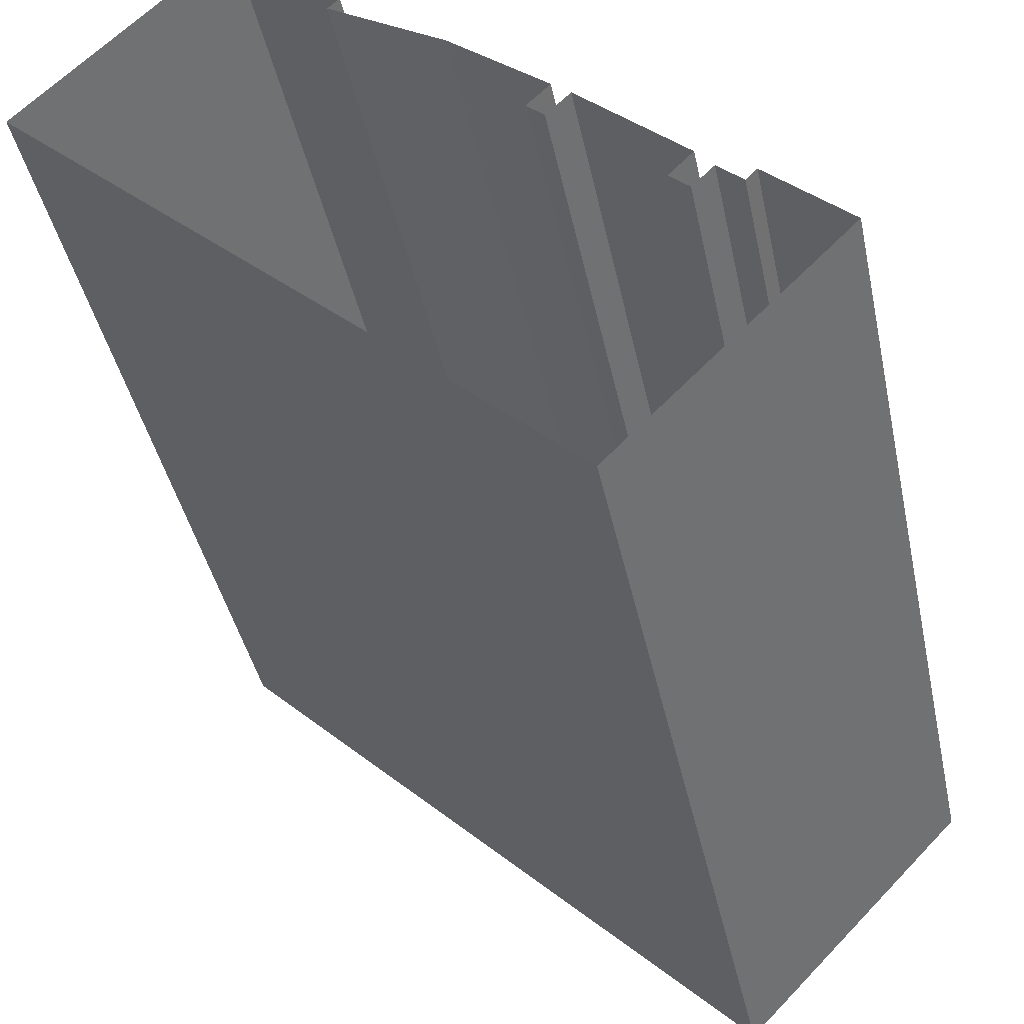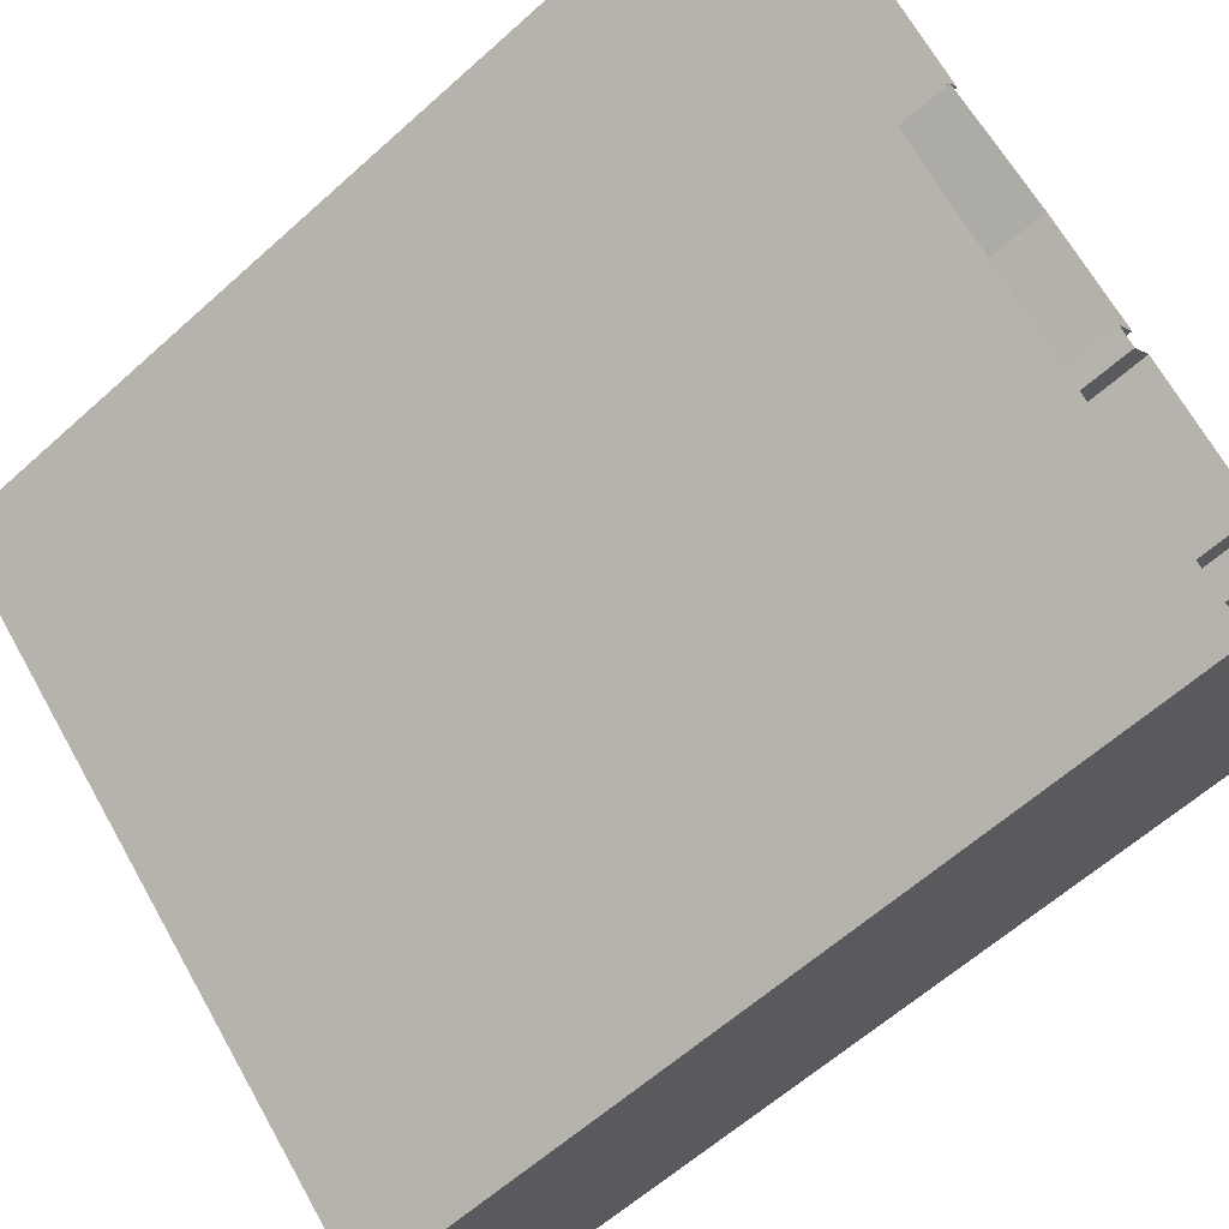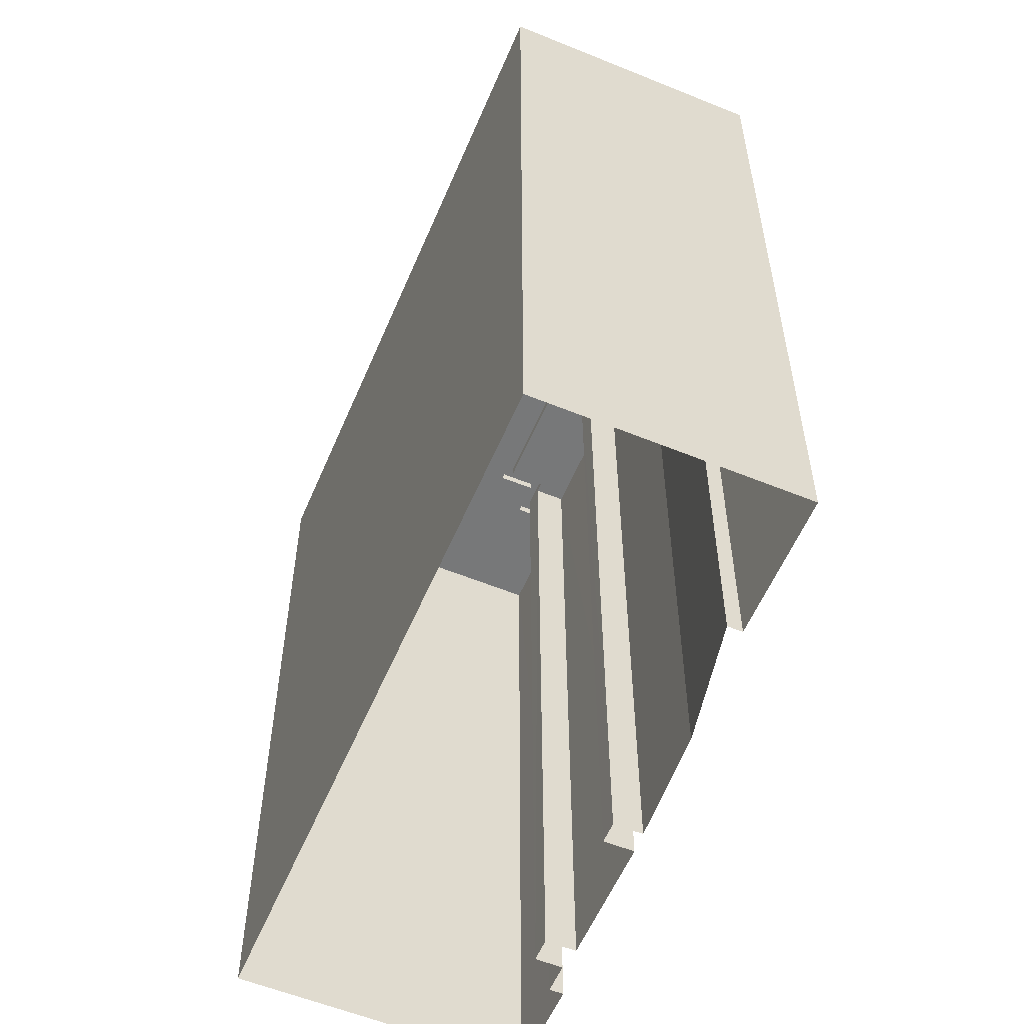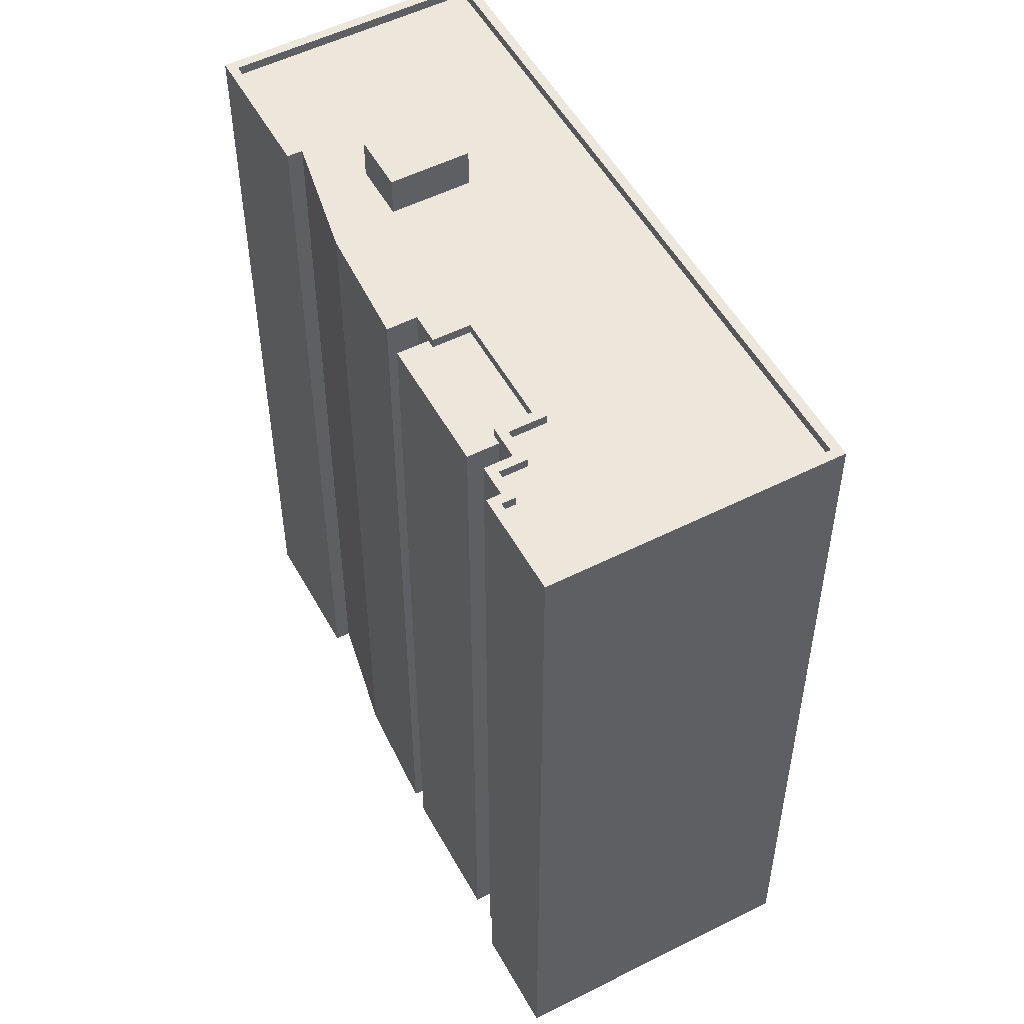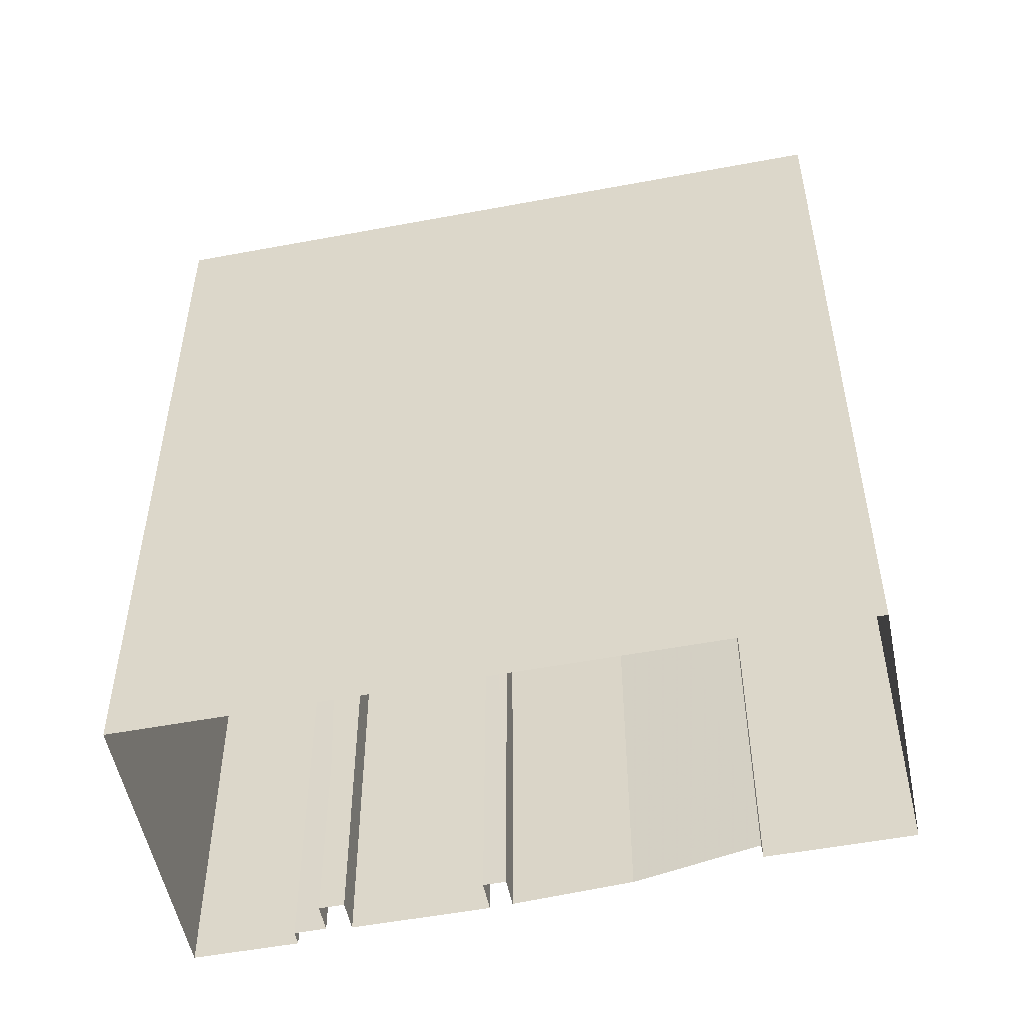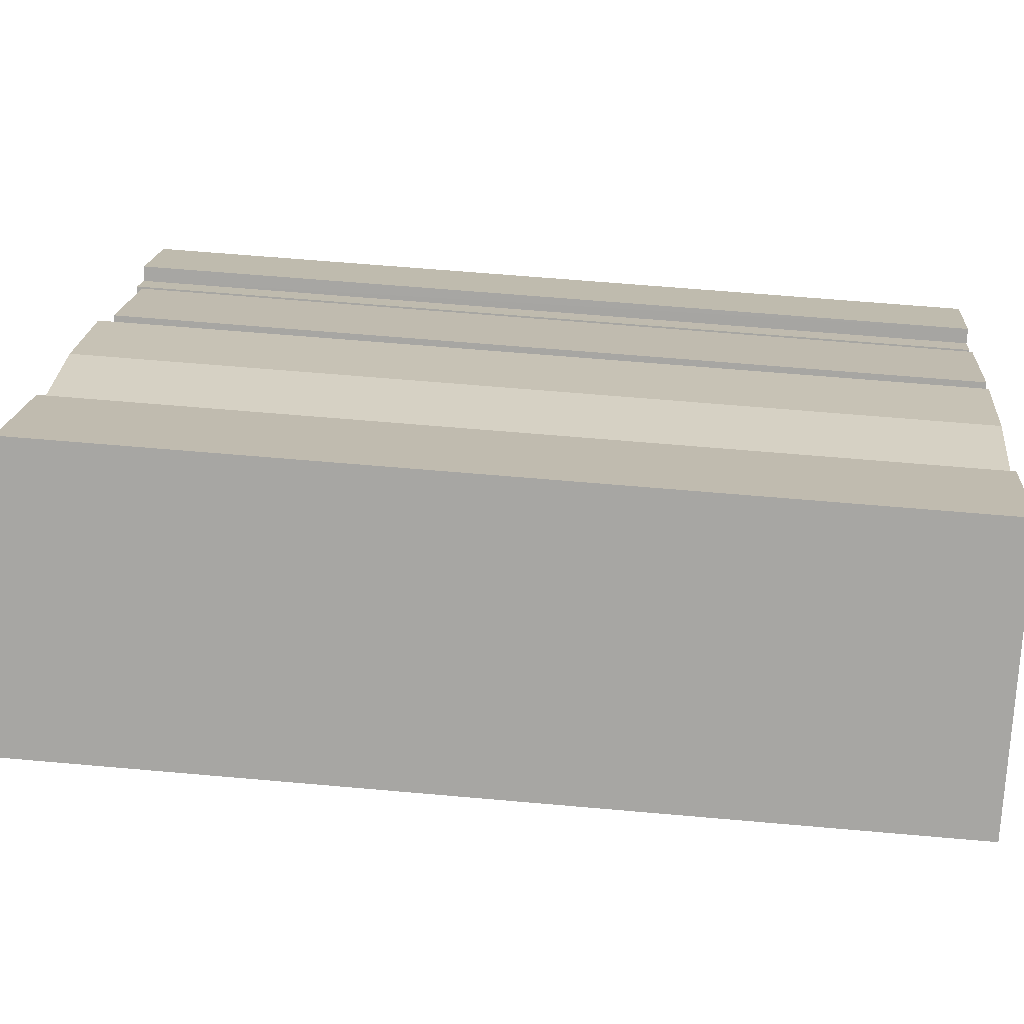
<metadata>
{"format":"obj","ext":"obj","renderer":"f3d","projection":"perspective","resolution":1024,"background":"white","views":[{"elev":-40.8,"azim":-168.3,"up":"+Y"},{"elev":-60.1,"azim":132.8,"up":"+Y"},{"elev":-57.4,"azim":111.1,"up":"+Z"},{"elev":52.8,"azim":-74.4,"up":"+Z"},{"elev":-52.9,"azim":55.4,"up":"+Z"},{"elev":59.4,"azim":95.3,"up":"+Y"}]}
</metadata>
<code>
v -5506 -3.709e+04 1.999
v -5509 -3.709e+04 1.999
v -5507 -3.709e+04 1.999
v -5502 -3.71e+04 1.997
v -5505 -3.709e+04 1.999
v -5490 -3.708e+04 2.001
v -5483 -3.708e+04 1.999
v -5493 -3.708e+04 2
v -5500 -3.709e+04 1.999
v -5501 -3.709e+04 2
v -5500 -3.709e+04 1.999
v -5505 -3.709e+04 1.999
v -5501 -3.708e+04 2
v -5497 -3.708e+04 2
v -5494 -3.708e+04 2
v -5504 -3.709e+04 1.999
v -5505 -3.709e+04 1.999
v -5494 -3.708e+04 32.93
v -5493 -3.709e+04 32.93
v -5492 -3.708e+04 32.93
v -5495 -3.708e+04 32.93
v -5484 -3.708e+04 31.51
v -5490 -3.708e+04 31.51
v -5493 -3.708e+04 31.51
v -5502 -3.71e+04 31.51
v -5493 -3.709e+04 31.51
v -5505 -3.709e+04 31.51
v -5509 -3.709e+04 31.51
v -5493 -3.708e+04 31.51
v -5506 -3.709e+04 31.51
v -5507 -3.709e+04 31.51
v -5494 -3.708e+04 31.51
v -5495 -3.708e+04 31.51
v -5505 -3.709e+04 31.51
v -5499 -3.709e+04 31.51
v -5495 -3.708e+04 31.51
v -5499 -3.709e+04 31.51
v -5503 -3.709e+04 31.51
v -5504 -3.709e+04 31.51
v -5492 -3.708e+04 31.51
v -5500 -3.709e+04 31.51
v -5499 -3.709e+04 31.51
v -5497 -3.708e+04 31.51
v -5500 -3.708e+04 31.51
v -5490 -3.708e+04 31.86
v -5490 -3.708e+04 31.86
v -5493 -3.708e+04 31.86
v -5509 -3.709e+04 31.86
v -5509 -3.709e+04 31.86
v -5502 -3.71e+04 31.86
v -5493 -3.708e+04 31.86
v -5493 -3.708e+04 31.86
v -5502 -3.71e+04 31.86
v -5507 -3.709e+04 31.86
v -5507 -3.709e+04 31.86
v -5497 -3.708e+04 31.86
v -5501 -3.708e+04 31.86
v -5500 -3.708e+04 31.86
v -5497 -3.708e+04 31.86
v -5500 -3.709e+04 31.86
v -5503 -3.709e+04 31.86
v -5499 -3.709e+04 31.86
v -5506 -3.709e+04 31.86
v -5505 -3.709e+04 31.86
v -5505 -3.709e+04 31.86
v -5494 -3.708e+04 31.86
v -5505 -3.709e+04 31.86
v -5504 -3.709e+04 31.86
v -5504 -3.709e+04 31.86
v -5499 -3.709e+04 31.86
v -5500 -3.709e+04 31.86
v -5500 -3.709e+04 31.86
v -5505 -3.709e+04 31.86
v -5503 -3.709e+04 31.86
v -5501 -3.709e+04 31.86
v -5506 -3.709e+04 31.86
v -5484 -3.708e+04 31.86
v -5483 -3.708e+04 31.86
v -5504 -3.709e+04 31.5
v -5503 -3.709e+04 31.5
v -5501 -3.709e+04 31.51
v -5504 -3.709e+04 31.5
v -5505 -3.709e+04 31.51
v -5500 -3.709e+04 31.5
v -5501 -3.709e+04 31.51
v -5500 -3.709e+04 31.51
f 1 2 3
f 4 2 5
f 6 7 8
f 4 9 7
f 10 11 12
f 13 14 9
f 15 6 8
f 11 9 4
f 12 11 16
f 5 1 17
f 14 8 7
f 16 4 5
f 2 1 5
f 9 14 7
f 16 11 4
f 18 19 20
f 18 21 19
f 22 23 24
f 25 22 26
f 25 27 28
f 23 29 24
f 30 31 28
f 32 24 33
f 34 30 27
f 35 36 37
f 38 39 27
f 25 35 38
f 35 26 36
f 40 24 32
f 22 40 26
f 22 24 40
f 25 26 35
f 28 27 30
f 25 38 27
f 41 37 42
f 43 44 42
f 33 43 36
f 42 37 36
f 33 36 32
f 43 42 36
f 45 46 47
f 48 49 50
f 51 47 52
f 53 48 50
f 49 54 55
f 56 57 58
f 51 52 59
f 60 61 62
f 54 63 55
f 64 63 65
f 47 46 66
f 64 65 67
f 68 67 69
f 66 52 47
f 52 56 59
f 70 71 72
f 62 72 60
f 71 70 58
f 59 56 58
f 69 67 73
f 74 69 61
f 68 69 74
f 71 75 72
f 58 57 71
f 74 61 60
f 72 75 60
f 76 63 54
f 54 49 48
f 73 67 65
f 65 63 76
f 45 77 46
f 77 78 46
f 53 50 77
f 50 78 77
f 79 80 81
f 82 79 83
f 80 84 81
f 83 79 85
f 85 81 86
f 79 81 85
f 40 20 19
f 26 40 19
f 36 26 19
f 21 36 19
f 32 36 21
f 18 32 21
f 20 32 18
f 20 40 32
f 53 25 28
f 48 53 28
f 48 28 31
f 54 48 31
f 76 31 30
f 76 54 31
f 76 30 34
f 65 76 34
f 73 34 27
f 73 65 34
f 39 73 27
f 39 69 73
f 61 39 38
f 61 69 39
f 35 61 38
f 35 62 61
f 41 72 37
f 37 62 35
f 37 72 62
f 72 41 42
f 70 72 42
f 70 42 44
f 58 70 44
f 58 44 43
f 59 58 43
f 24 51 33
f 33 59 43
f 33 51 59
f 51 24 29
f 47 51 29
f 47 29 23
f 45 47 23
f 77 23 22
f 77 45 23
f 53 22 25
f 53 77 22
f 68 82 67
f 67 82 5
f 68 79 82
f 5 82 16
f 49 3 2
f 49 55 3
f 63 1 3
f 55 63 3
f 63 17 1
f 63 64 17
f 67 5 17
f 64 67 17
f 81 75 86
f 11 86 9
f 9 86 71
f 86 75 71
f 71 13 9
f 71 57 13
f 57 14 13
f 57 56 14
f 56 8 14
f 56 52 8
f 52 15 8
f 52 66 15
f 66 6 15
f 66 46 6
f 78 7 6
f 46 78 6
f 50 4 7
f 78 50 7
f 50 2 4
f 50 49 2
f 79 68 74
f 80 79 74
f 84 74 60
f 84 80 74
f 81 60 75
f 81 84 60
f 86 11 10
f 85 86 10
f 82 83 12
f 16 82 12
f 83 85 10
f 12 83 10

</code>
